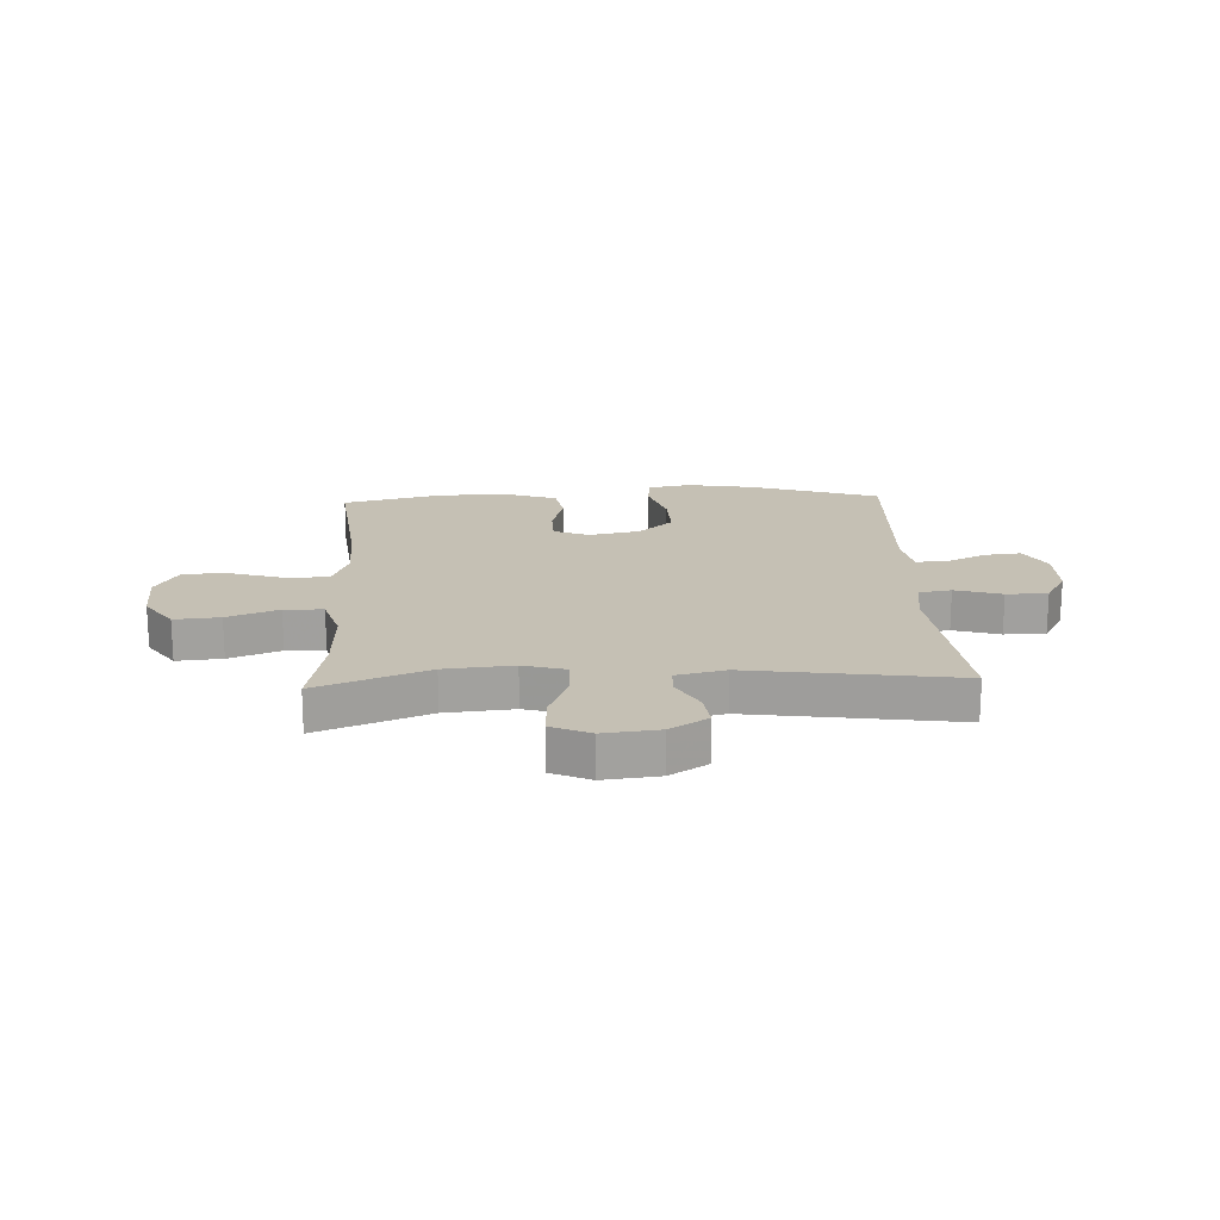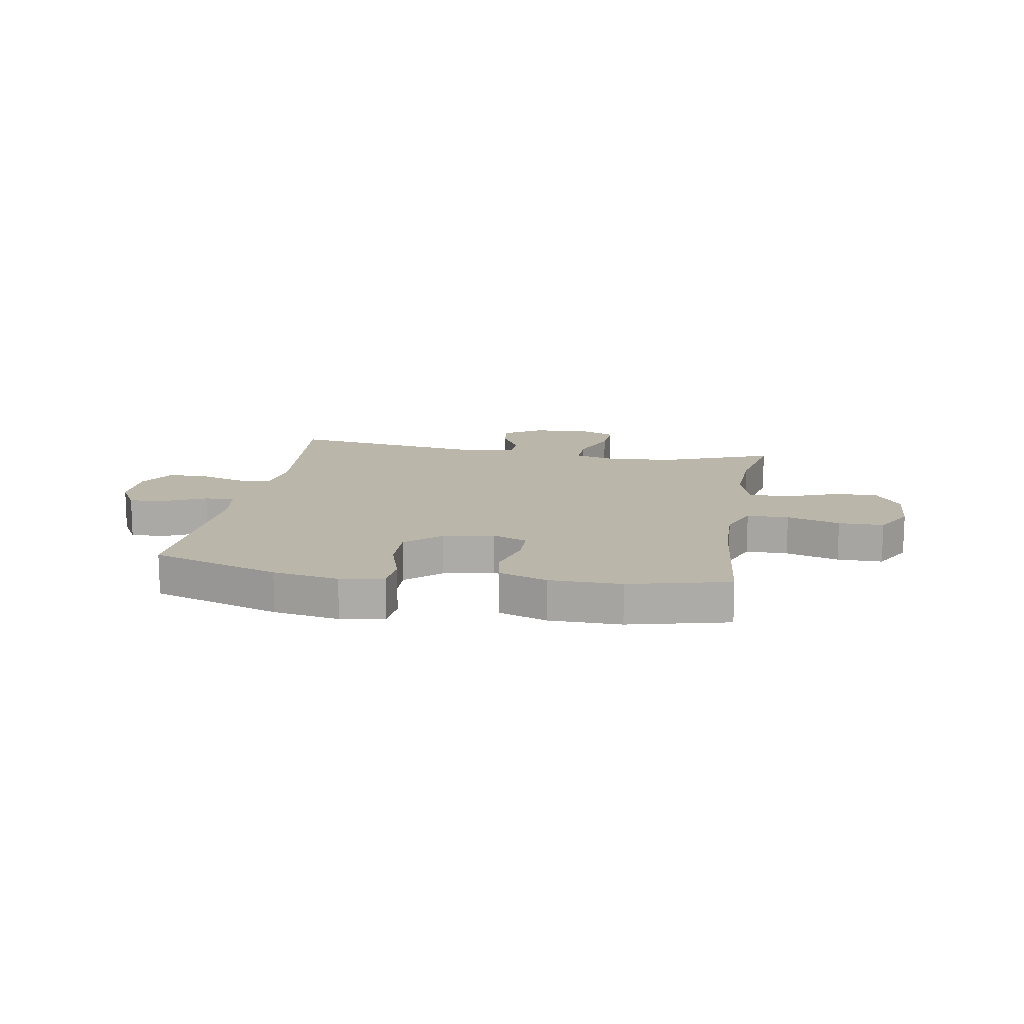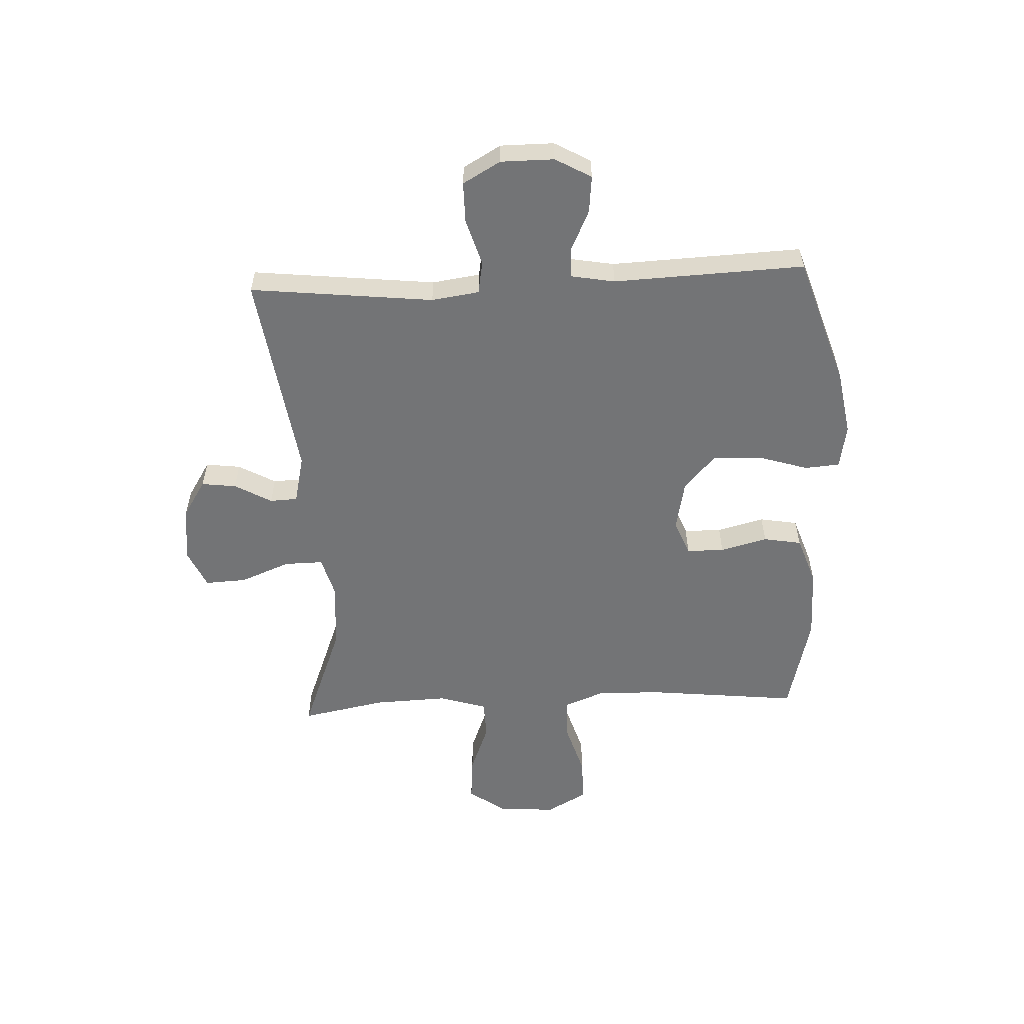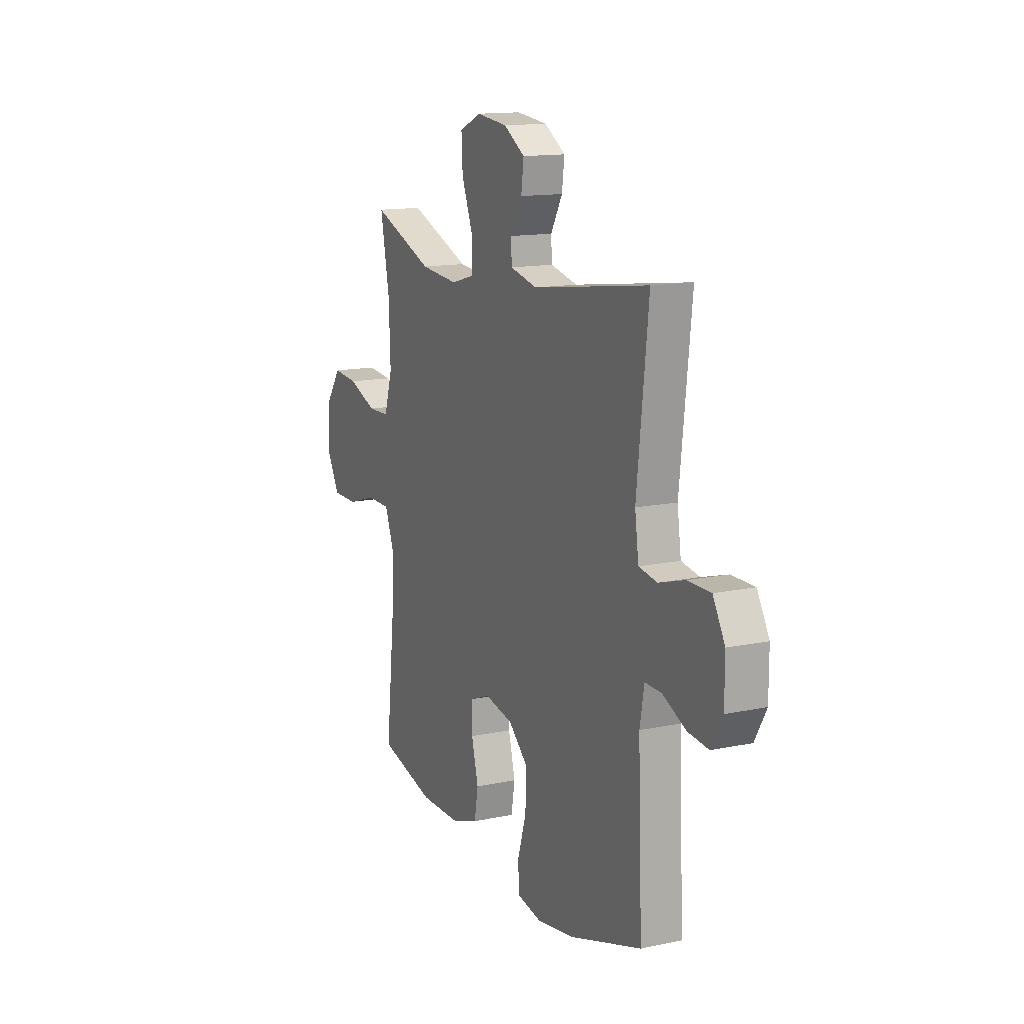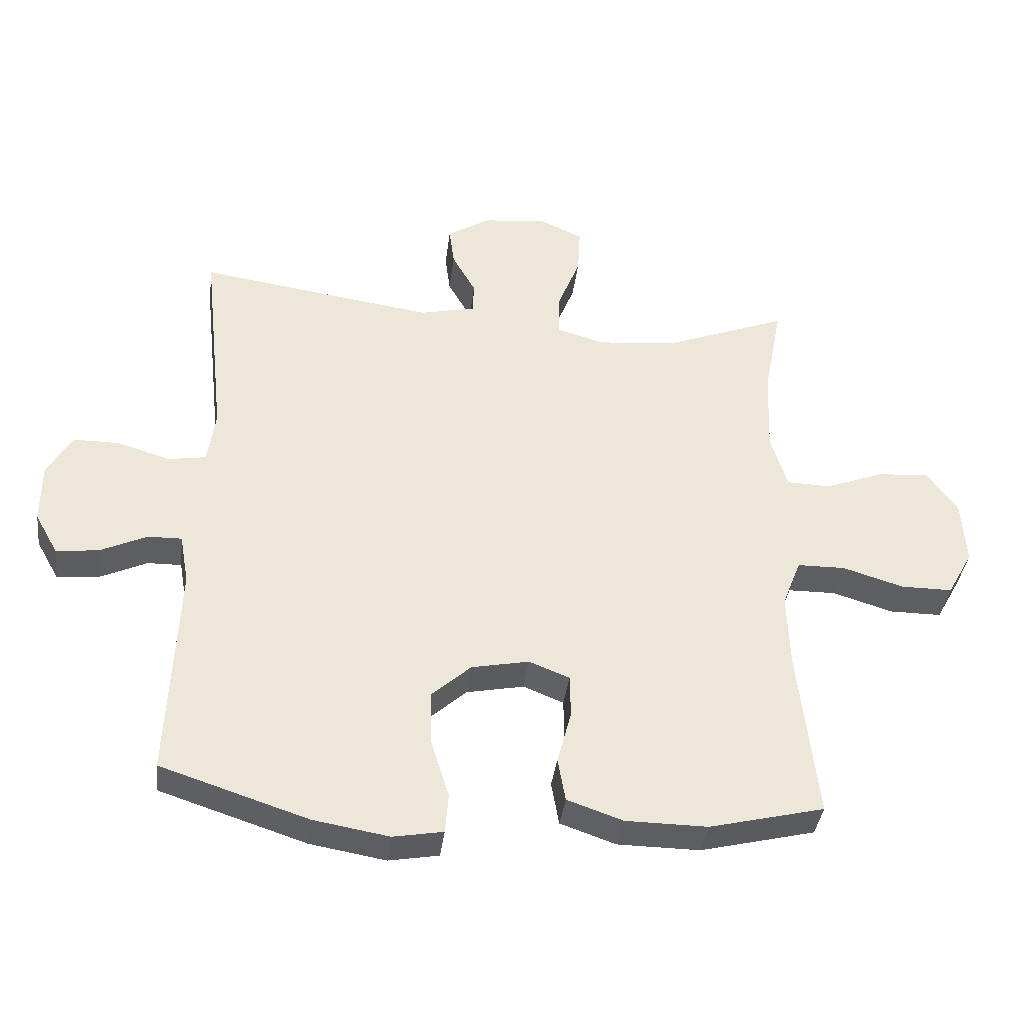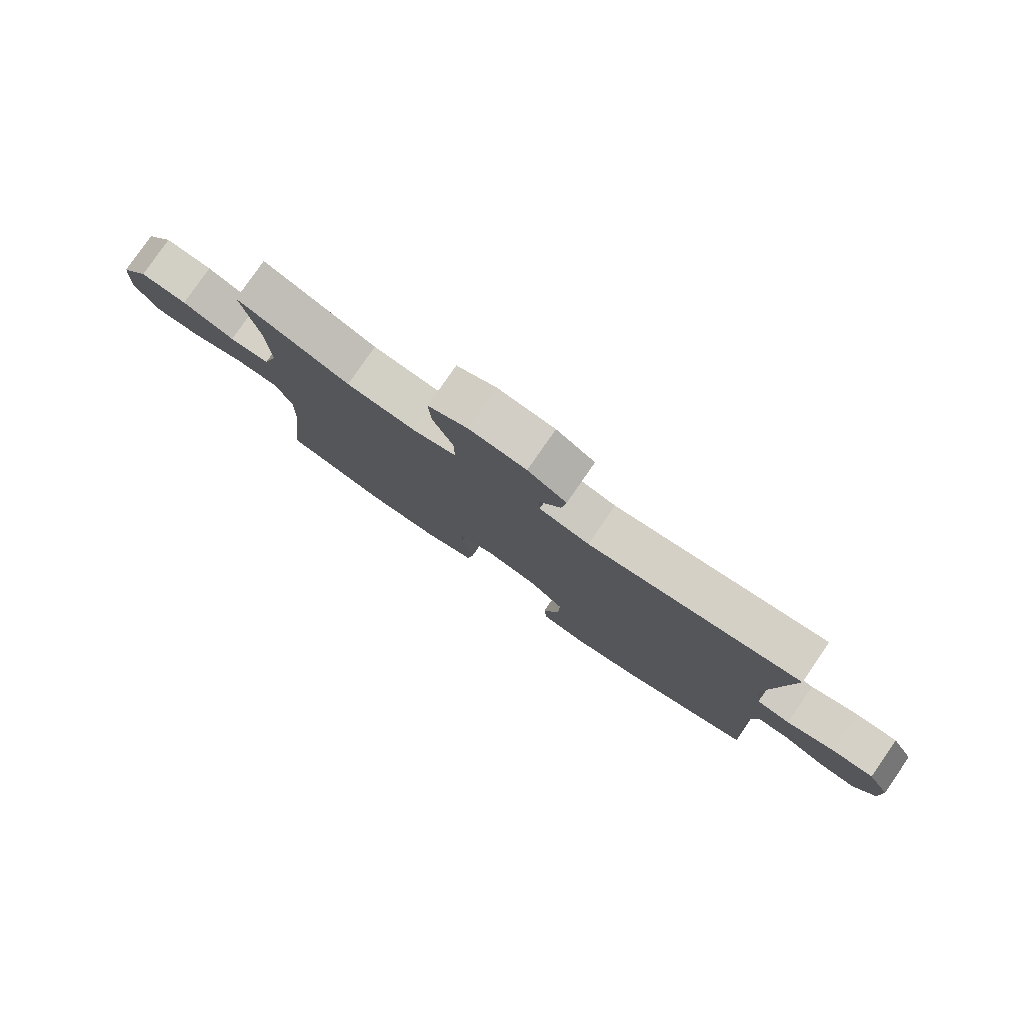
<metadata>
{"format":"obj","ext":"obj","renderer":"f3d","projection":"perspective","resolution":1024,"background":"white","views":[{"elev":18.4,"azim":-2.6,"up":"+Y"},{"elev":13.9,"azim":-170.1,"up":"+Y"},{"elev":-56.2,"azim":92.7,"up":"+Y"},{"elev":14.0,"azim":64.9,"up":"+Z"},{"elev":-38.1,"azim":172.9,"up":"+Z"},{"elev":79.7,"azim":34.6,"up":"+Z"}]}
</metadata>
<code>
v -0.5 0.07 0.5
v -0.304 0.07 0.424
v -0.183 0.07 0.413
v -0.108 0.07 0.434
v -0.109 0.07 0.503
v -0.144 0.07 0.592
v -0.148 0.07 0.666
v -0.079 0.07 0.697
v 0.02 0.07 0.686
v 0.087 0.07 0.644
v 0.079 0.07 0.582
v 0.042 0.07 0.516
v 0.044 0.07 0.467
v 0.131 0.07 0.447
v 0.5 0.07 0.5
v 0.464 0.07 0.173
v 0.476 0.07 0.088
v 0.534 0.07 0.078
v 0.617 0.07 0.103
v 0.69 0.07 0.103
v 0.728 0.07 0.036
v 0.728 0.07 -0.059
v 0.692 0.07 -0.123
v 0.626 0.07 -0.116
v 0.553 0.07 -0.082
v 0.5 0.07 -0.081
v 0.486 0.07 -0.159
v 0.5 0.07 -0.5
v 0.27 0.07 -0.575
v 0.152 0.07 -0.595
v 0.074 0.07 -0.581
v 0.069 0.07 -0.519
v 0.097 0.07 -0.429
v 0.1 0.07 -0.343
v 0.038 0.07 -0.287
v -0.052 0.07 -0.269
v -0.115 0.07 -0.294
v -0.116 0.07 -0.361
v -0.094 0.07 -0.445
v -0.106 0.07 -0.513
v -0.193 0.07 -0.543
v -0.321 0.07 -0.544
v -0.5 0.07 -0.5
v -0.471 0.07 -0.233
v -0.467 0.07 -0.116
v -0.496 0.07 -0.041
v -0.571 0.07 -0.04
v -0.666 0.07 -0.069
v -0.747 0.07 -0.069
v -0.787 0.07 0.003
v -0.781 0.07 0.104
v -0.733 0.07 0.172
v -0.652 0.07 0.165
v -0.561 0.07 0.13
v -0.492 0.07 0.132
v -0.466 0.07 0.217
v -0.471 0.07 0.349
v -0.5 0 0.5
v -0.304 0 0.424
v -0.183 0 0.413
v -0.108 0 0.434
v -0.109 0 0.503
v -0.144 0 0.592
v -0.148 0 0.666
v -0.079 0 0.697
v 0.02 0 0.686
v 0.087 0 0.644
v 0.079 0 0.582
v 0.042 0 0.516
v 0.044 0 0.467
v 0.131 0 0.447
v 0.5 0 0.5
v 0.464 0 0.173
v 0.476 0 0.088
v 0.534 0 0.078
v 0.617 0 0.103
v 0.69 0 0.103
v 0.728 0 0.036
v 0.728 0 -0.059
v 0.692 0 -0.123
v 0.626 0 -0.116
v 0.553 0 -0.082
v 0.5 0 -0.081
v 0.486 0 -0.159
v 0.5 0 -0.5
v 0.27 0 -0.575
v 0.152 0 -0.595
v 0.074 0 -0.581
v 0.069 0 -0.519
v 0.097 0 -0.429
v 0.1 0 -0.343
v 0.038 0 -0.287
v -0.052 0 -0.269
v -0.115 0 -0.294
v -0.116 0 -0.361
v -0.094 0 -0.445
v -0.106 0 -0.513
v -0.193 0 -0.543
v -0.321 0 -0.544
v -0.5 0 -0.5
v -0.471 0 -0.233
v -0.467 0 -0.116
v -0.496 0 -0.041
v -0.571 0 -0.04
v -0.666 0 -0.069
v -0.747 0 -0.069
v -0.787 0 0.003
v -0.781 0 0.104
v -0.733 0 0.172
v -0.652 0 0.165
v -0.561 0 0.13
v -0.492 0 0.132
v -0.466 0 0.217
v -0.471 0 0.349
f 51 52 53 54
f 51 54 55
f 50 51 55
f 47 48 49 50
f 46 47 50 55
f 45 46 55 56
f 41 42 43 44
f 41 44 45
f 38 39 40 41
f 37 38 41 45
f 36 37 45 56
f 30 31 32 33
f 30 33 34
f 27 28 29 30
f 26 27 30 34
f 22 23 24 25
f 22 25 26
f 21 22 26
f 18 19 20 21
f 17 18 21 26
f 14 15 16
f 13 14 16 17
f 9 10 11 12
f 9 12 13
f 8 9 13
f 5 6 7 8
f 4 5 8 13
f 3 4 13 17
f 57 1 2
f 35 36 56 57
f 26 34 35 57
f 17 26 57
f 2 3 17 57
f 111 110 109 108
f 112 111 108
f 112 108 107
f 107 106 105 104
f 112 107 104 103
f 113 112 103 102
f 101 100 99 98
f 102 101 98
f 98 97 96 95
f 102 98 95 94
f 113 102 94 93
f 90 89 88 87
f 91 90 87
f 87 86 85 84
f 91 87 84 83
f 82 81 80 79
f 83 82 79
f 83 79 78
f 78 77 76 75
f 83 78 75 74
f 73 72 71
f 74 73 71 70
f 69 68 67 66
f 70 69 66
f 70 66 65
f 65 64 63 62
f 70 65 62 61
f 74 70 61 60
f 59 58 114
f 114 113 93 92
f 114 92 91 83
f 114 83 74
f 114 74 60 59
f 1 58 59 2
f 2 59 60 3
f 3 60 61 4
f 4 61 62 5
f 5 62 63 6
f 6 63 64 7
f 7 64 65 8
f 8 65 66 9
f 9 66 67 10
f 10 67 68 11
f 11 68 69 12
f 12 69 70 13
f 13 70 71 14
f 14 71 72 15
f 15 72 73 16
f 16 73 74 17
f 17 74 75 18
f 18 75 76 19
f 19 76 77 20
f 20 77 78 21
f 21 78 79 22
f 22 79 80 23
f 23 80 81 24
f 24 81 82 25
f 25 82 83 26
f 26 83 84 27
f 27 84 85 28
f 28 85 86 29
f 29 86 87 30
f 30 87 88 31
f 31 88 89 32
f 32 89 90 33
f 33 90 91 34
f 34 91 92 35
f 35 92 93 36
f 36 93 94 37
f 37 94 95 38
f 38 95 96 39
f 39 96 97 40
f 40 97 98 41
f 41 98 99 42
f 42 99 100 43
f 43 100 101 44
f 44 101 102 45
f 45 102 103 46
f 46 103 104 47
f 47 104 105 48
f 48 105 106 49
f 49 106 107 50
f 50 107 108 51
f 51 108 109 52
f 52 109 110 53
f 53 110 111 54
f 54 111 112 55
f 55 112 113 56
f 56 113 114 57
f 57 114 58 1

</code>
